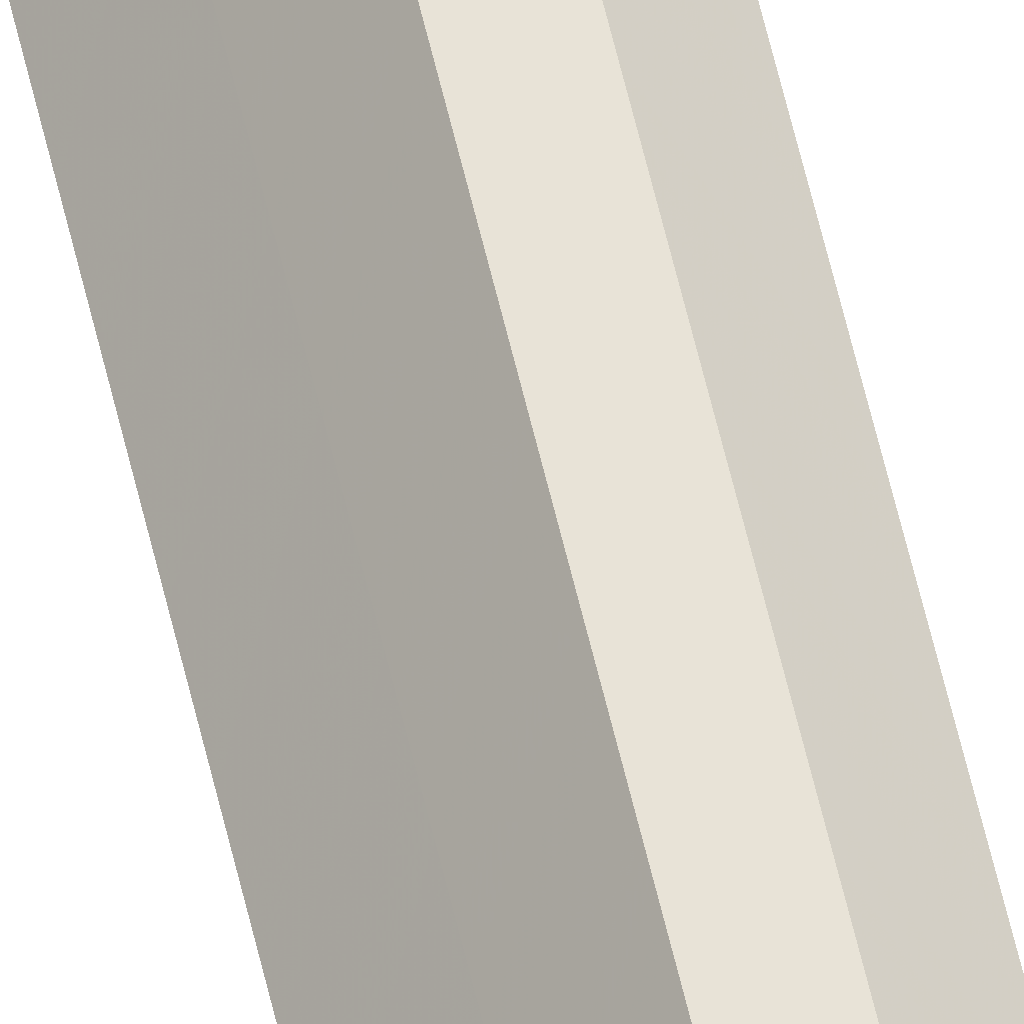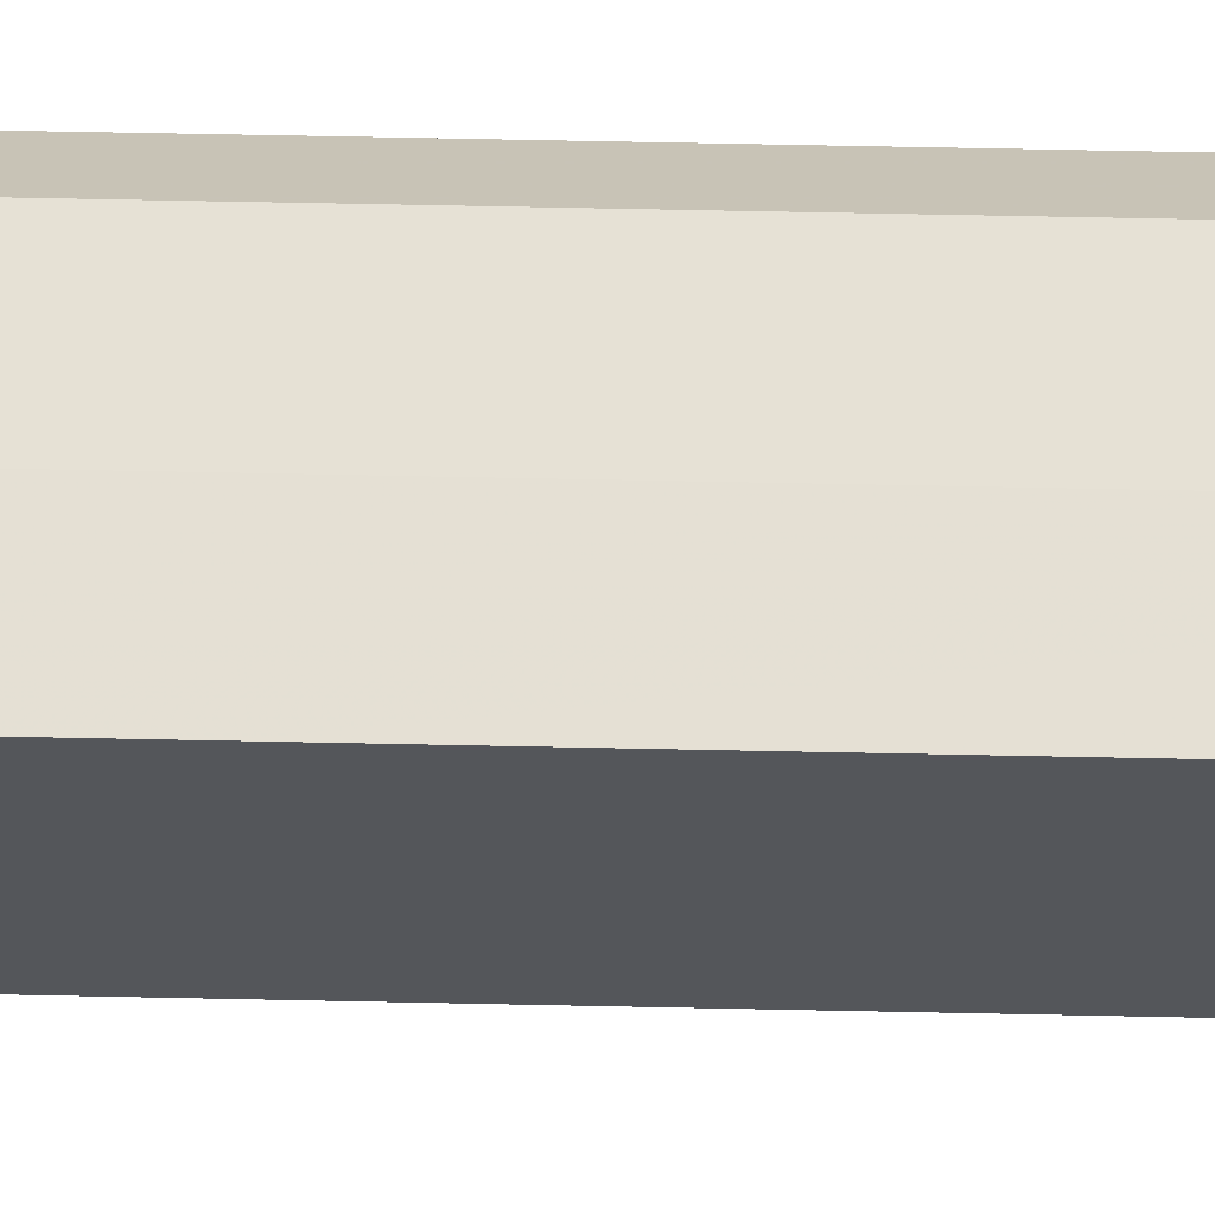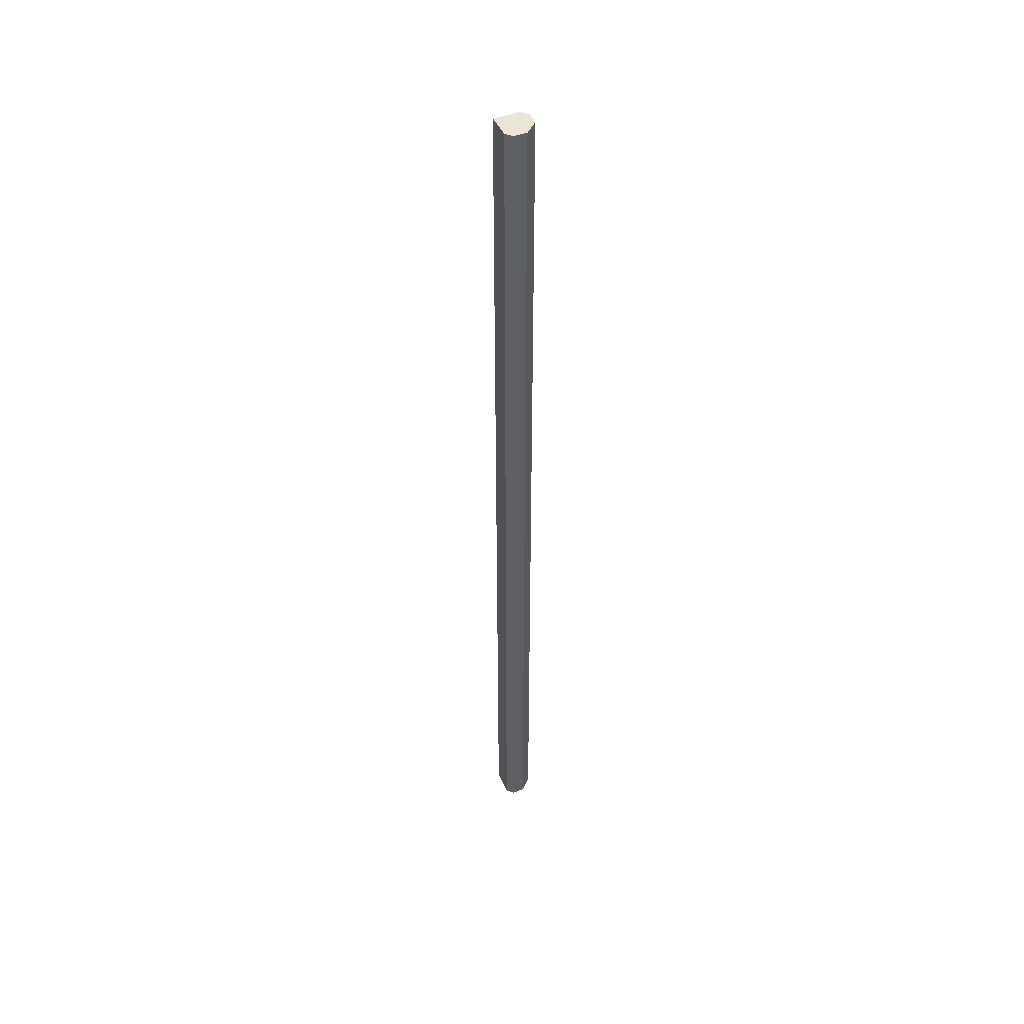
<metadata>
{"format":"obj","ext":"obj","renderer":"f3d","projection":"perspective","resolution":1024,"background":"white","views":[{"elev":62.2,"azim":166.7,"up":"+Y"},{"elev":19.0,"azim":93.3,"up":"+Y"},{"elev":45.8,"azim":-157.7,"up":"+Z"}]}
</metadata>
<code>
o 1519
v 2242 1871 9.6
v 2242 1871 9.6
v 2242 1871 10.67
v 2242 1871 9.6
v 2242 1871 10.67
v 2242 1871 9.6
v 2242 1871 10.67
v 2242 1871 9.6
v 2242 1871 10.67
v 2242 1871 9.6
v 2242 1871 10.67
v 2242 1871 9.6
v 2242 1871 10.67
v 2242 1871 9.6
v 2242 1871 10.67
v 2242 1871 9.6
v 2242 1871 10.67
v 2242 1871 9.6
v 2242 1871 10.67
v 2242 1871 9.6
v 2242 1871 10.67
v 2242 1871 9.6
v 2242 1871 10.67
v 2242 1871 9.6
v 2242 1871 10.67
v 2242 1871 9.6
v 2242 1871 10.67
v 2242 1871 9.6
v 2242 1871 10.67
v 2242 1871 9.6
v 2242 1871 10.67
v 2242 1871 9.6
v 2242 1871 10.67
v 2242 1871 9.6
v 2242 1871 10.67
v 2242 1871 9.6
v 2242 1871 10.67
v 2242 1871 9.6
v 2242 1871 10.67
v 2242 1871 9.6
v 2242 1871 10.67
v 2242 1871 9.6
v 2242 1871 9.6
v 2242 1871 9.6
v 2242 1871 9.6
v 2242 1871 9.6
v 2242 1871 9.6
v 2242 1871 9.6
v 2242 1871 9.6
v 2242 1871 9.6
v 2242 1871 9.6
v 2242 1871 10.67
v 2242 1871 10.67
v 2242 1871 10.67
v 2242 1871 10.67
v 2242 1871 10.67
v 2242 1871 10.67
v 2242 1871 10.67
v 2242 1871 10.67
v 2242 1871 10.67
v 2242 1871 10.67
v 2242 1871 10.67
f 1 2 3
f 2 4 5
f 3 6 7
f 4 8 9
f 8 10 11
f 7 12 13
f 10 14 15
f 14 16 17
f 13 18 19
f 16 20 21
f 20 22 23
f 19 24 25
f 22 26 27
f 26 28 29
f 25 30 31
f 31 32 33
f 33 34 35
f 35 36 37
f 37 38 39
f 39 40 41
f 42 40 43
f 42 44 40
f 42 43 45
f 42 46 44
f 42 45 47
f 42 48 46
f 42 47 49
f 42 50 48
f 42 49 51
f 42 51 50
f 52 53 54
f 52 55 53
f 52 54 56
f 52 57 55
f 52 56 58
f 52 59 57
f 52 58 60
f 52 61 59
f 52 60 62
f 52 62 61

</code>
